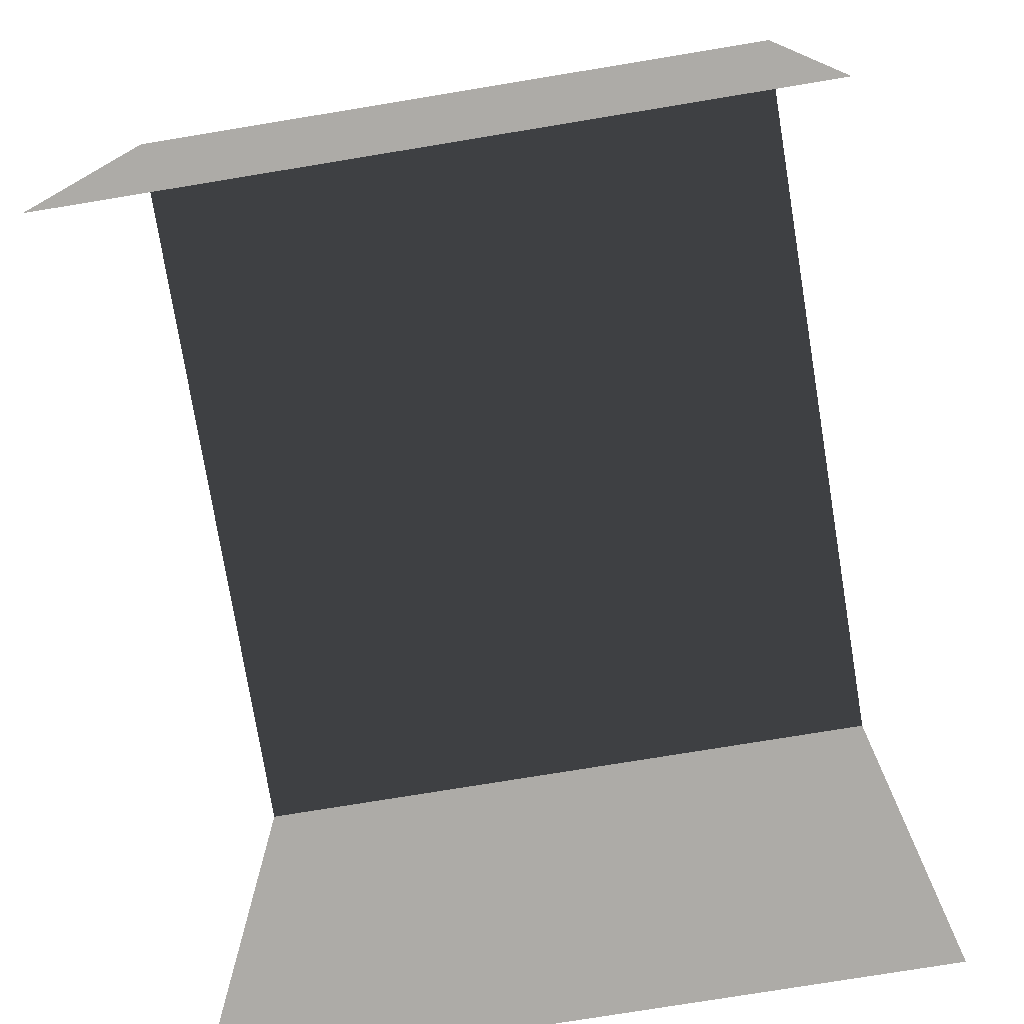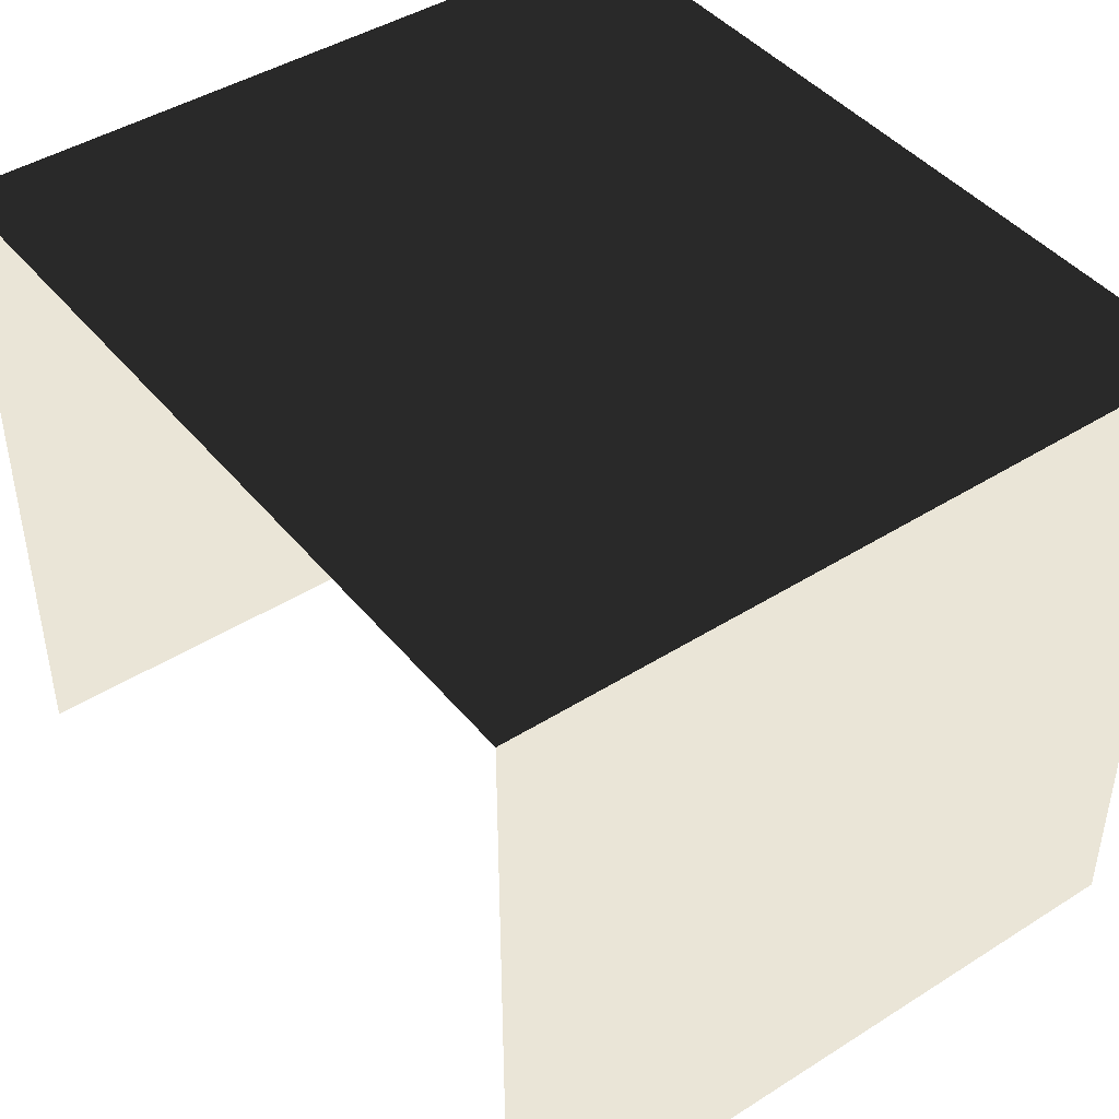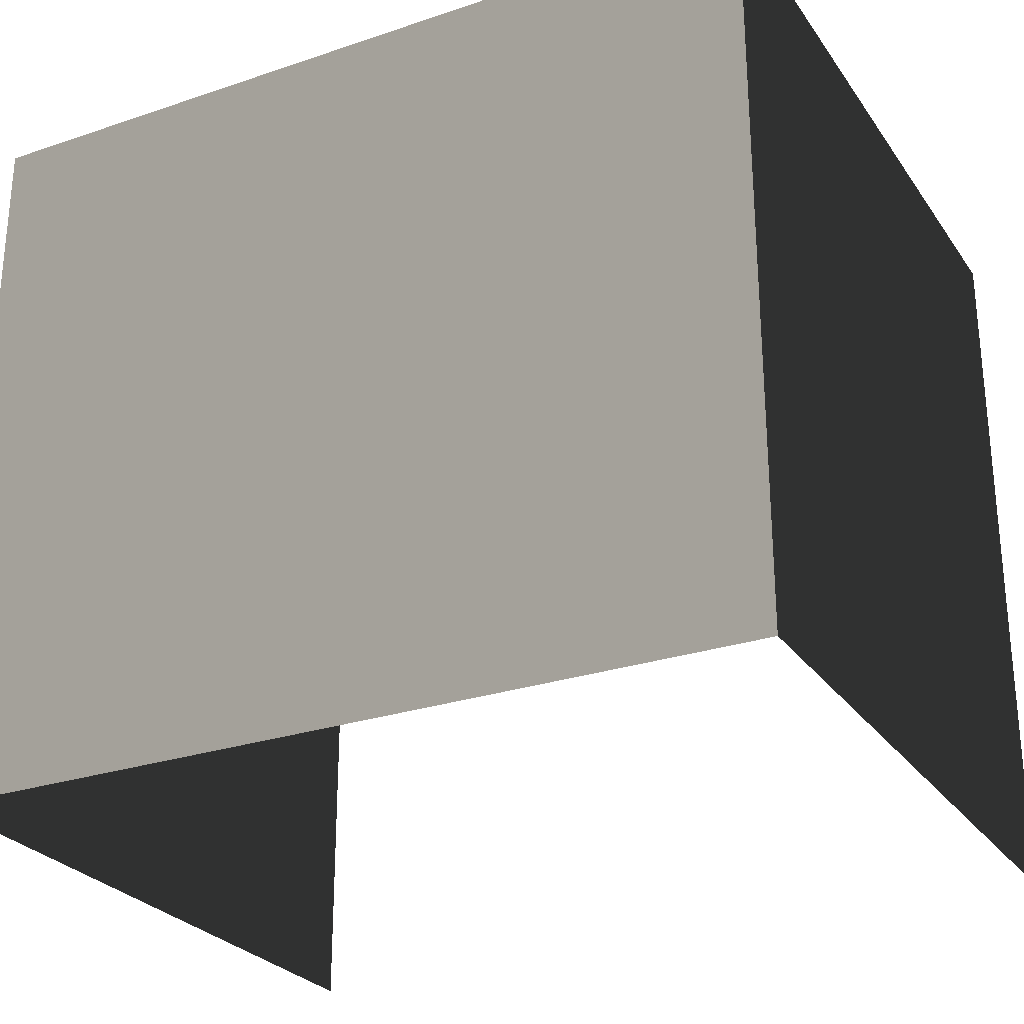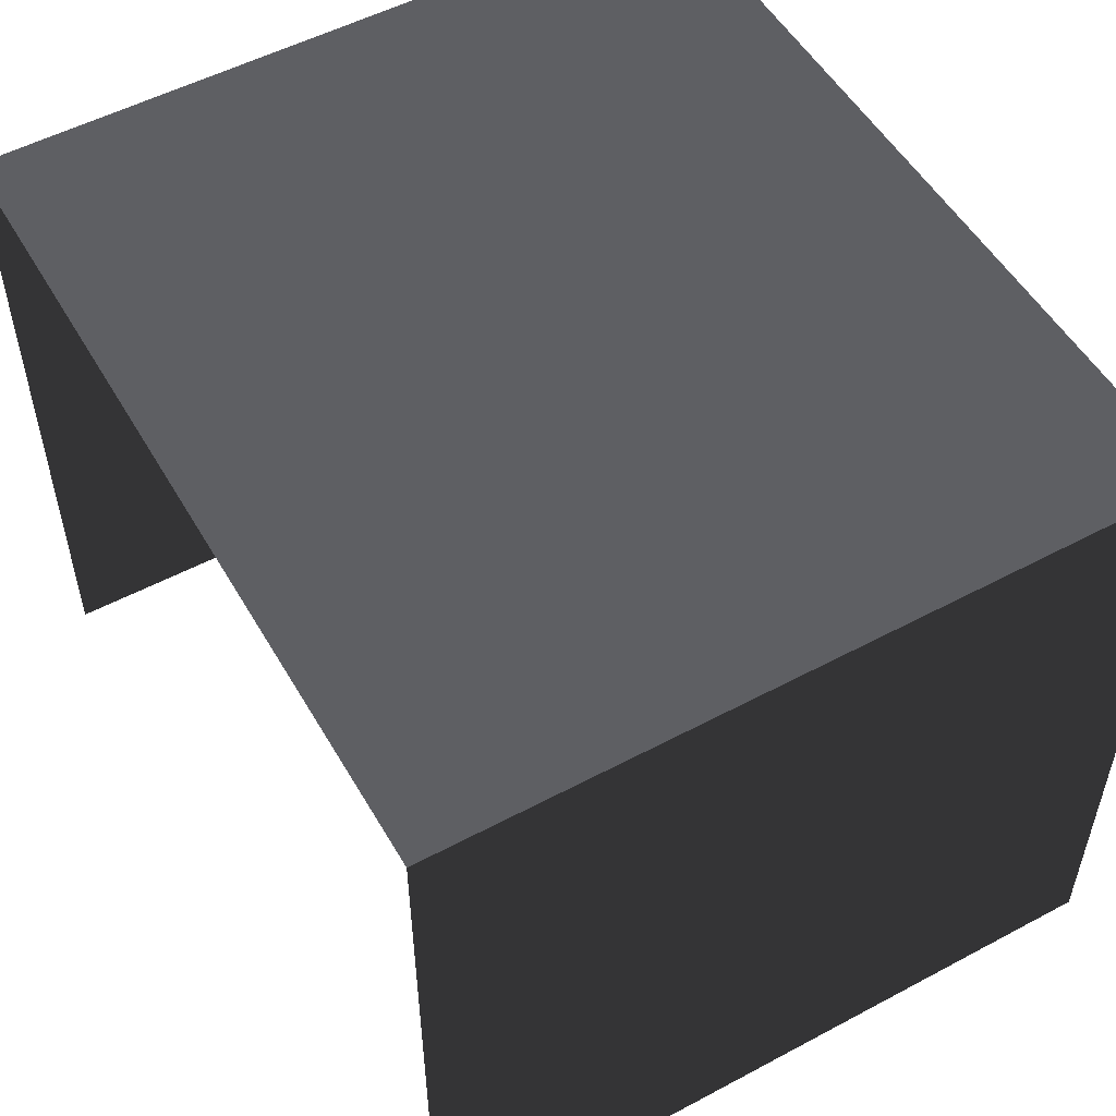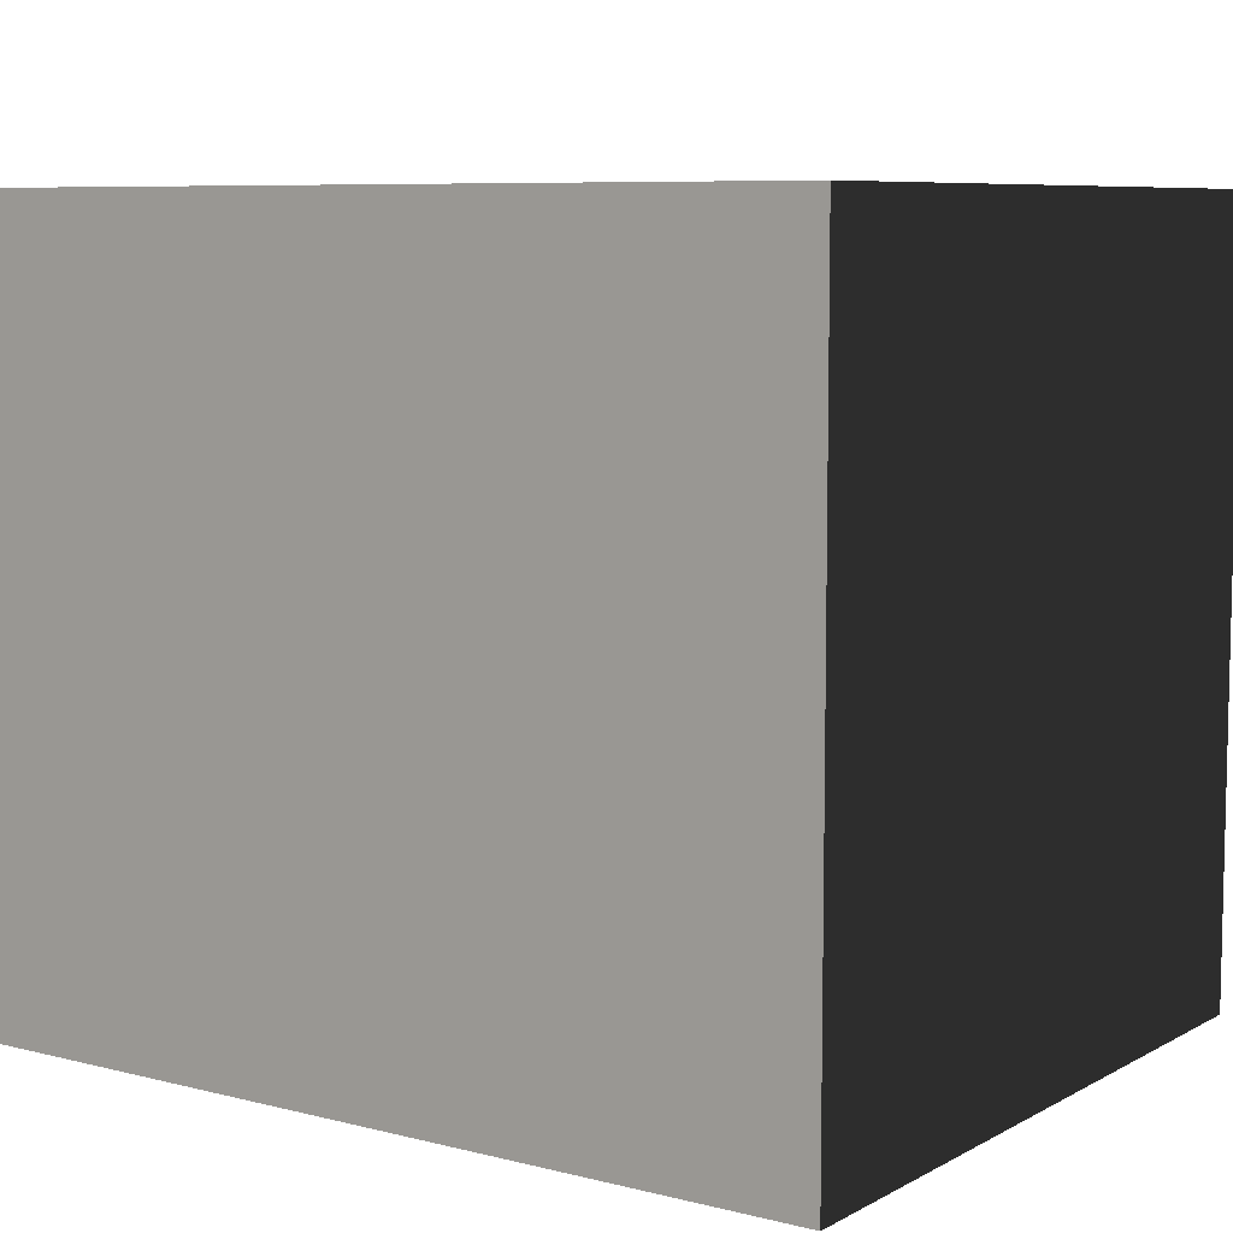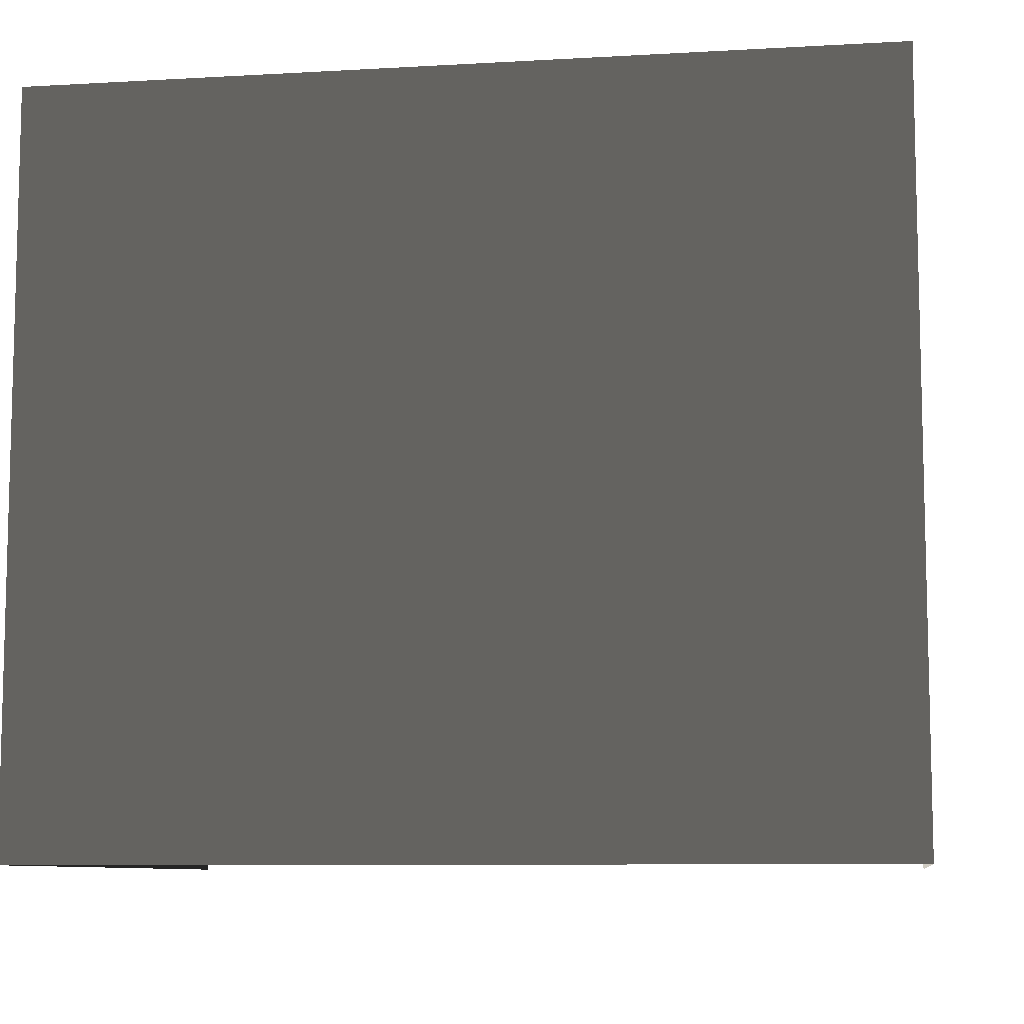
<metadata>
{"format":"obj","ext":"obj","renderer":"f3d","projection":"perspective","resolution":1024,"background":"white","views":[{"elev":-76.4,"azim":99.3,"up":"+Z"},{"elev":44.0,"azim":-126.5,"up":"+Z"},{"elev":-27.1,"azim":27.6,"up":"+Y"},{"elev":53.1,"azim":60.3,"up":"+Z"},{"elev":7.7,"azim":35.0,"up":"+Y"},{"elev":-8.7,"azim":8.8,"up":"+Y"}]}
</metadata>
<code>
g Box168
v -158.2 67.85 -105.6
v -158.2 0 -105.6
v -158.1 0 150
v -158.1 67.85 150
v 150 135.7 149.9
v 0.04529 135.7 150
v 41.91 37.88 149.9
v 150 67.85 149.9
v 150 135.7 149.9
v 150 67.85 149.9
v 149.9 67.85 -105.7
v 149.9 135.7 -105.7
v -158.2 135.7 -105.6
v -158.1 213.5 150
v -158.1 270 150
v -158.2 270 -105.6
v 0.04517 270 150
v 0.04529 135.7 150
v 150 135.7 149.9
v 150 270 149.9
v 150 135.7 149.9
v 149.9 135.7 -105.7
v 149.9 270 -105.7
v 150 270 149.9
v -149.6 45.85 150
v -149.1 0 150
v -123.6 0 150
v 0.04529 0 150
v 0.04529 135.7 150
v -150.5 135.7 150
v -158.1 270 150
v -151.4 220.1 150
v -93.17 270 150
v 0.04529 135.7 150
v 0.04517 270 150
v -93.17 270 150
v 150 67.85 149.9
v 150 12.51 95.8
v 149.9 0 -105.7
v 122.6 37.1 149.9
v 150 15.87 149.9
v 149.9 67.85 -105.7
v -158.1 67.85 150
v -158.1 135.7 150
v -158.2 135.7 -105.6
v -150.4 125.7 150
v -69.95 31.67 150
v -158.2 67.85 -105.6
v -69.95 31.67 150
v -123.6 0 150
v 0.04529 0 150
v 0.04529 0 150
v 0.04529 0 150
v 89.46 0 149.9
v 41.91 37.88 149.9
v 150 0 149.9
v 122.6 37.1 149.9
v 89.46 0 149.9
v 150 15.87 149.9
v 150 0 81.78
v 150 15.87 149.9
v 150 0 149.9
v 150 12.51 95.8
v 150 15.87 149.9
v 150 0 81.78
v -158.1 213.5 150
v -158.1 135.7 150
v -150.5 135.7 150
v -158.1 135.7 150
v -151.4 220.1 150
v -150.5 135.7 150
v -158.1 135.7 150
v -150.4 125.7 150
v -150.5 135.7 150
v -158.1 67.85 150
v -149.6 45.85 150
v -158.1 0 150
v -149.1 0 150
f 3 1 2
f 1 3 4
f 11 9 10
f 9 11 12
f 15 13 14
f 13 15 16
f 19 17 18
f 17 19 20
f 23 21 22
f 21 23 24
f 39 37 38
f 37 39 42
f 45 43 44
f 43 45 48
f 39 38 60
f 63 61 62
f 38 37 64
f 65 63 62
f 14 13 69
f 7 5 6
f 5 7 8
f 8 40 41
f 7 40 8
f 52 7 6
f 55 53 54
f 57 54 56
f 7 58 40
f 59 57 56
f 27 25 26
f 30 28 29
f 47 46 25
f 47 25 27
f 51 49 50
f 28 46 47
f 46 28 30
f 74 72 73
f 73 72 75
f 73 75 76
f 76 75 77
f 78 76 77
f 33 31 32
f 36 34 35
f 68 66 67
f 34 36 70
f 34 70 71
f 32 31 66
f 68 32 66

</code>
